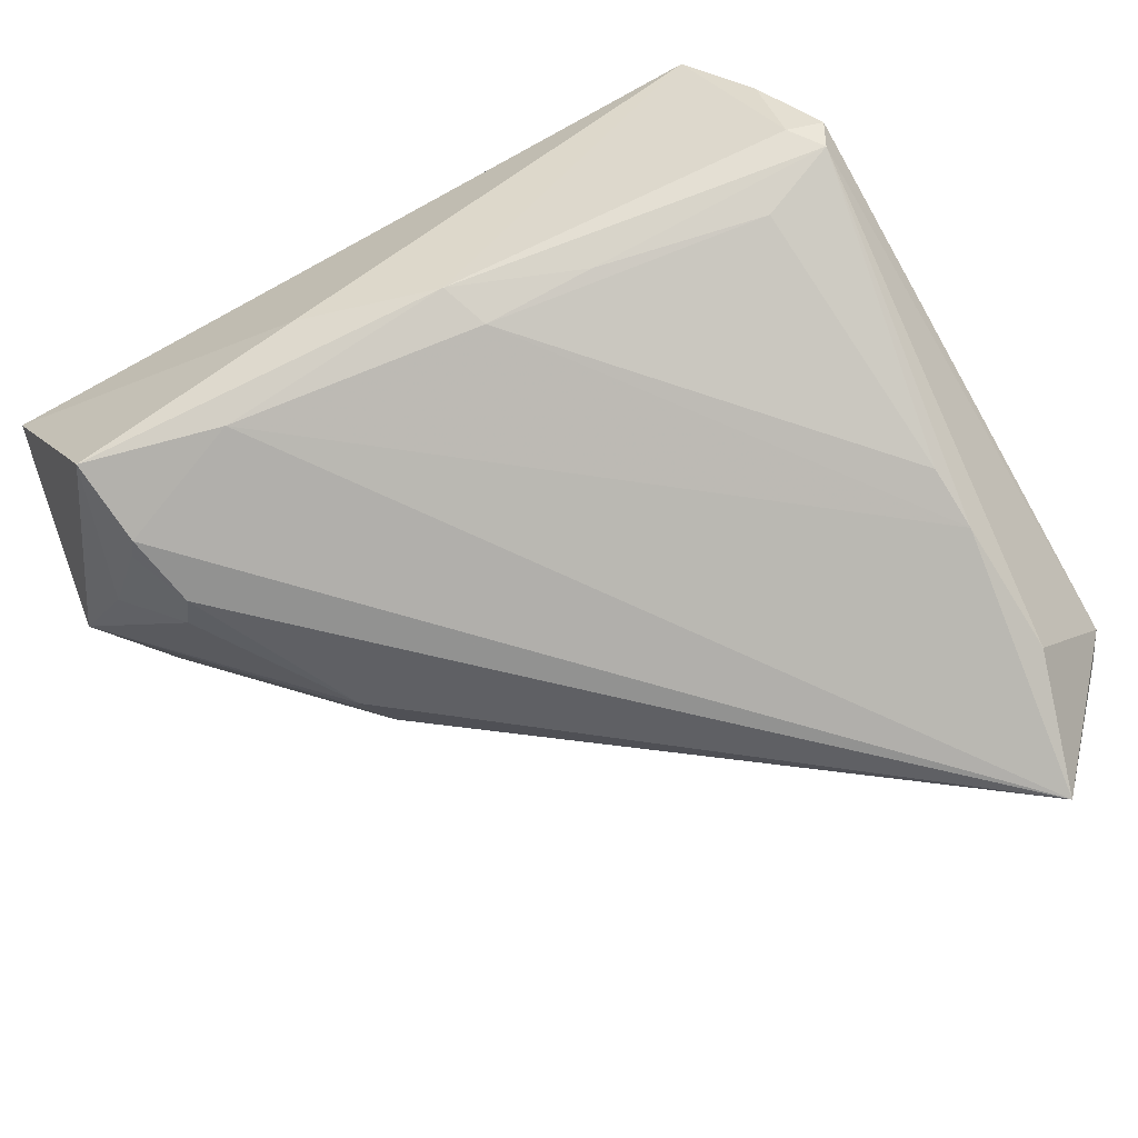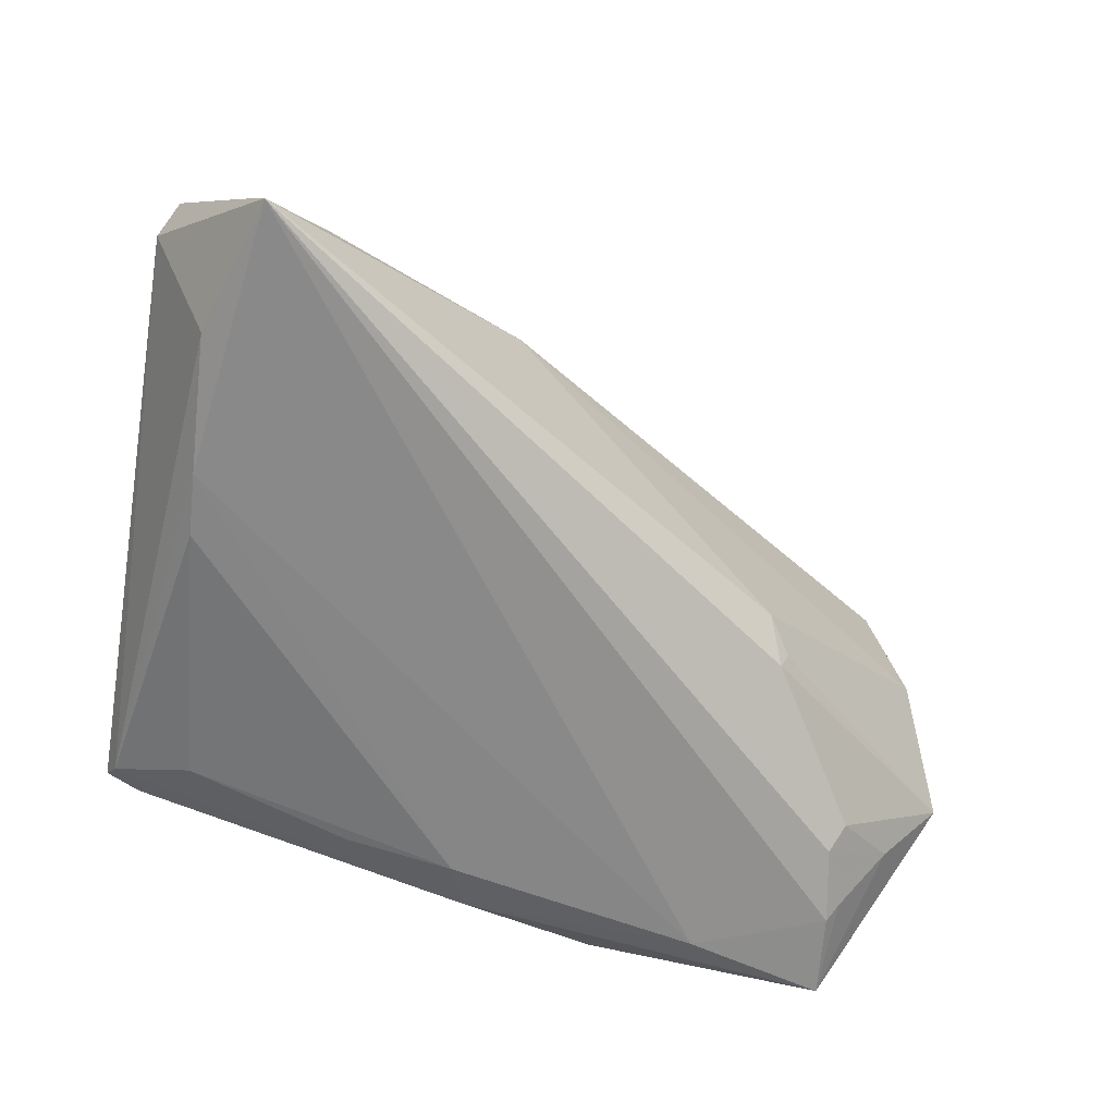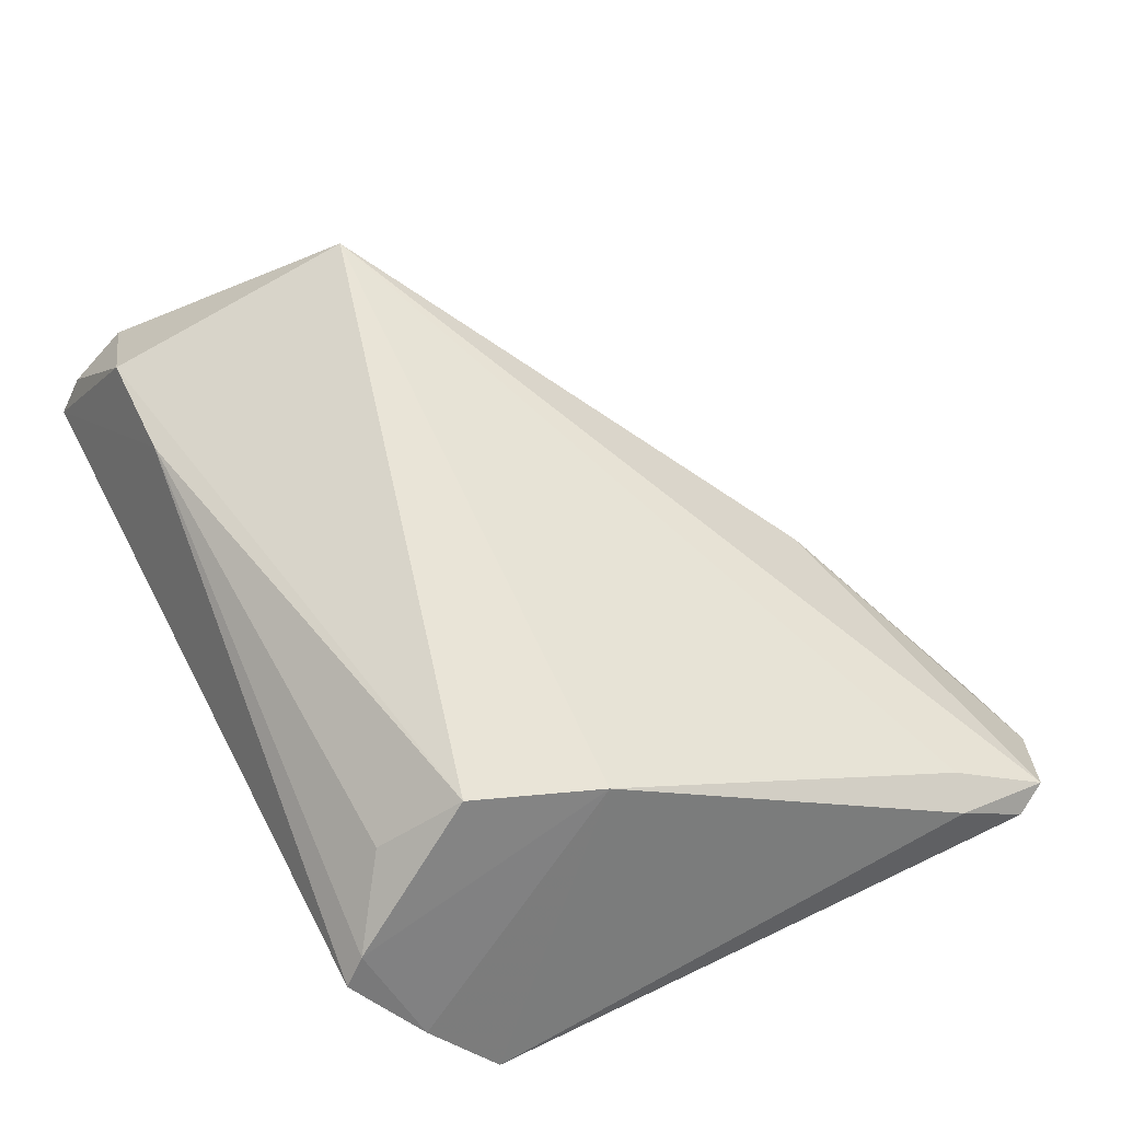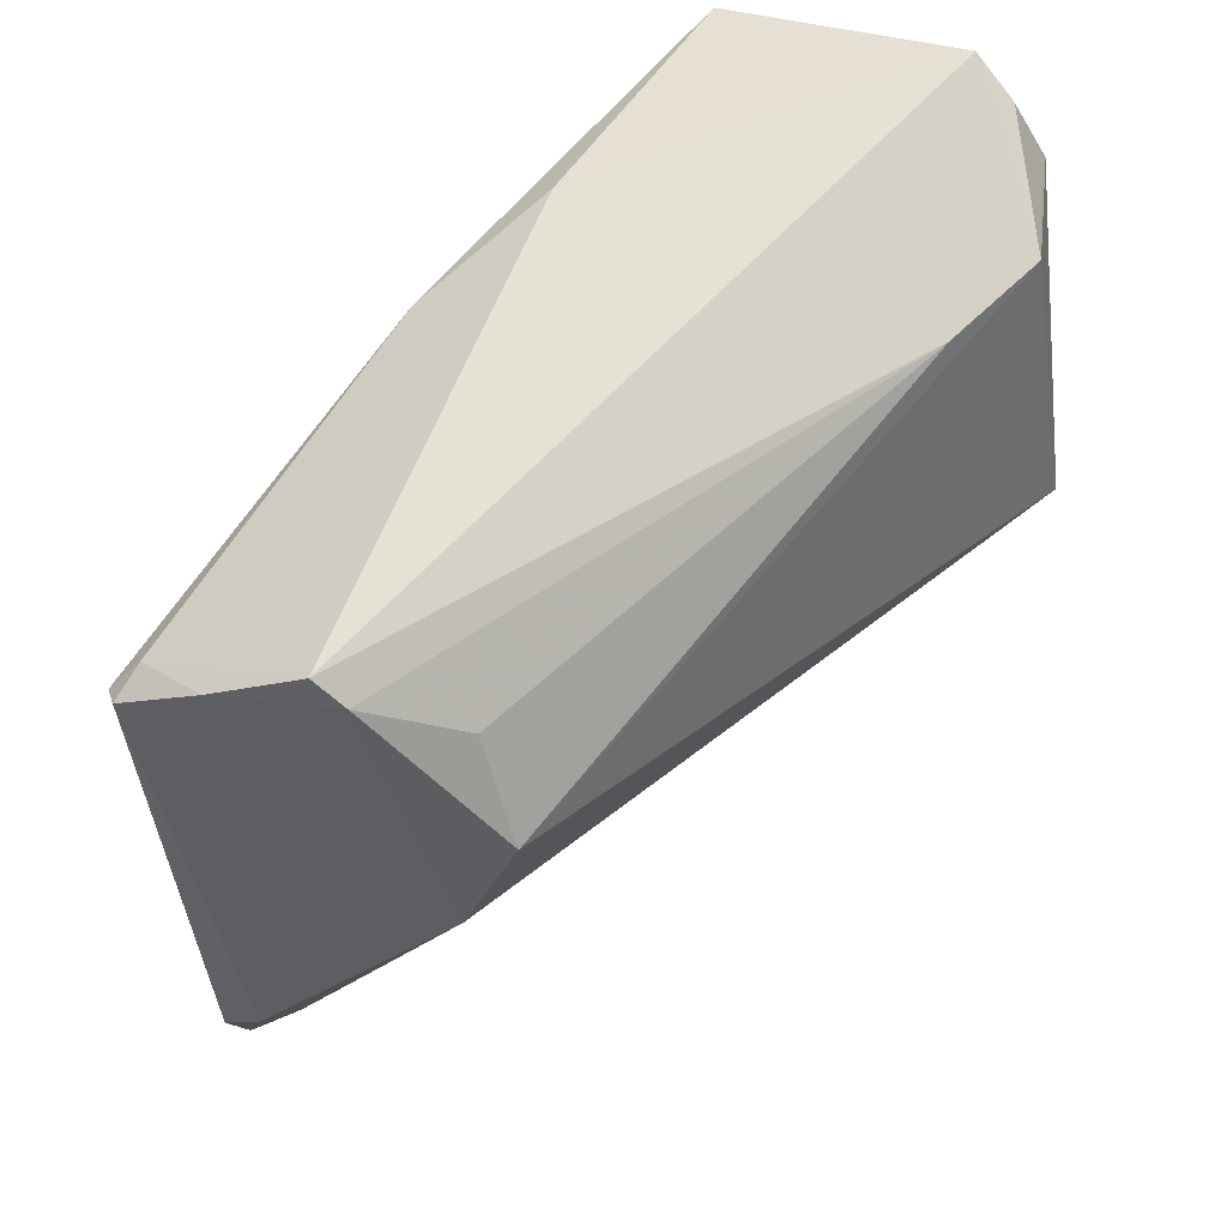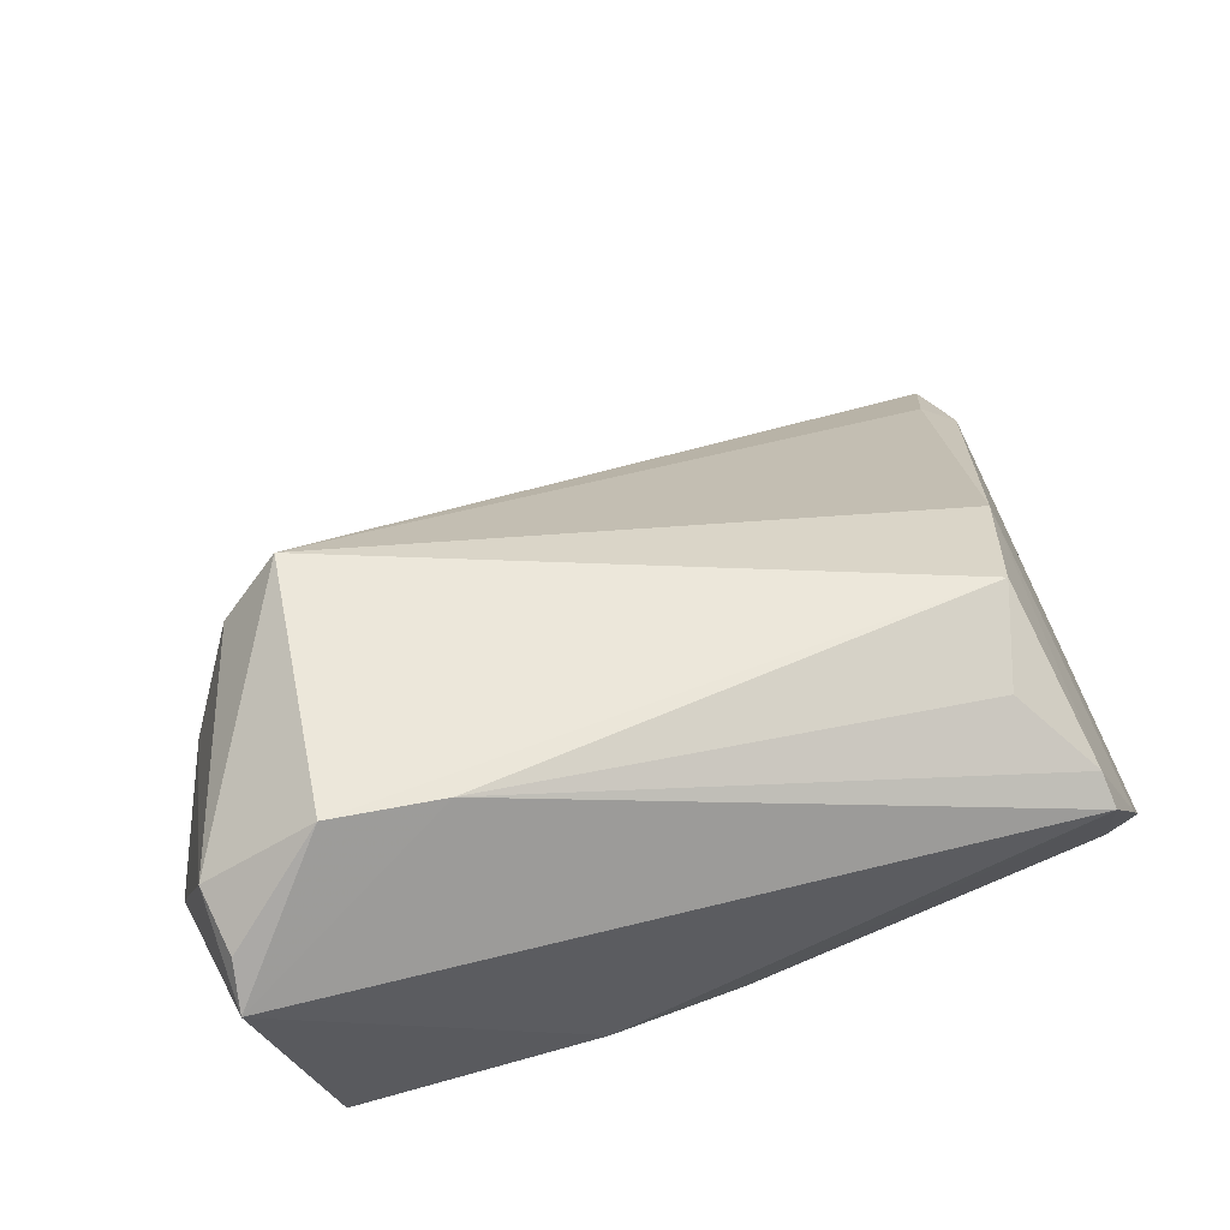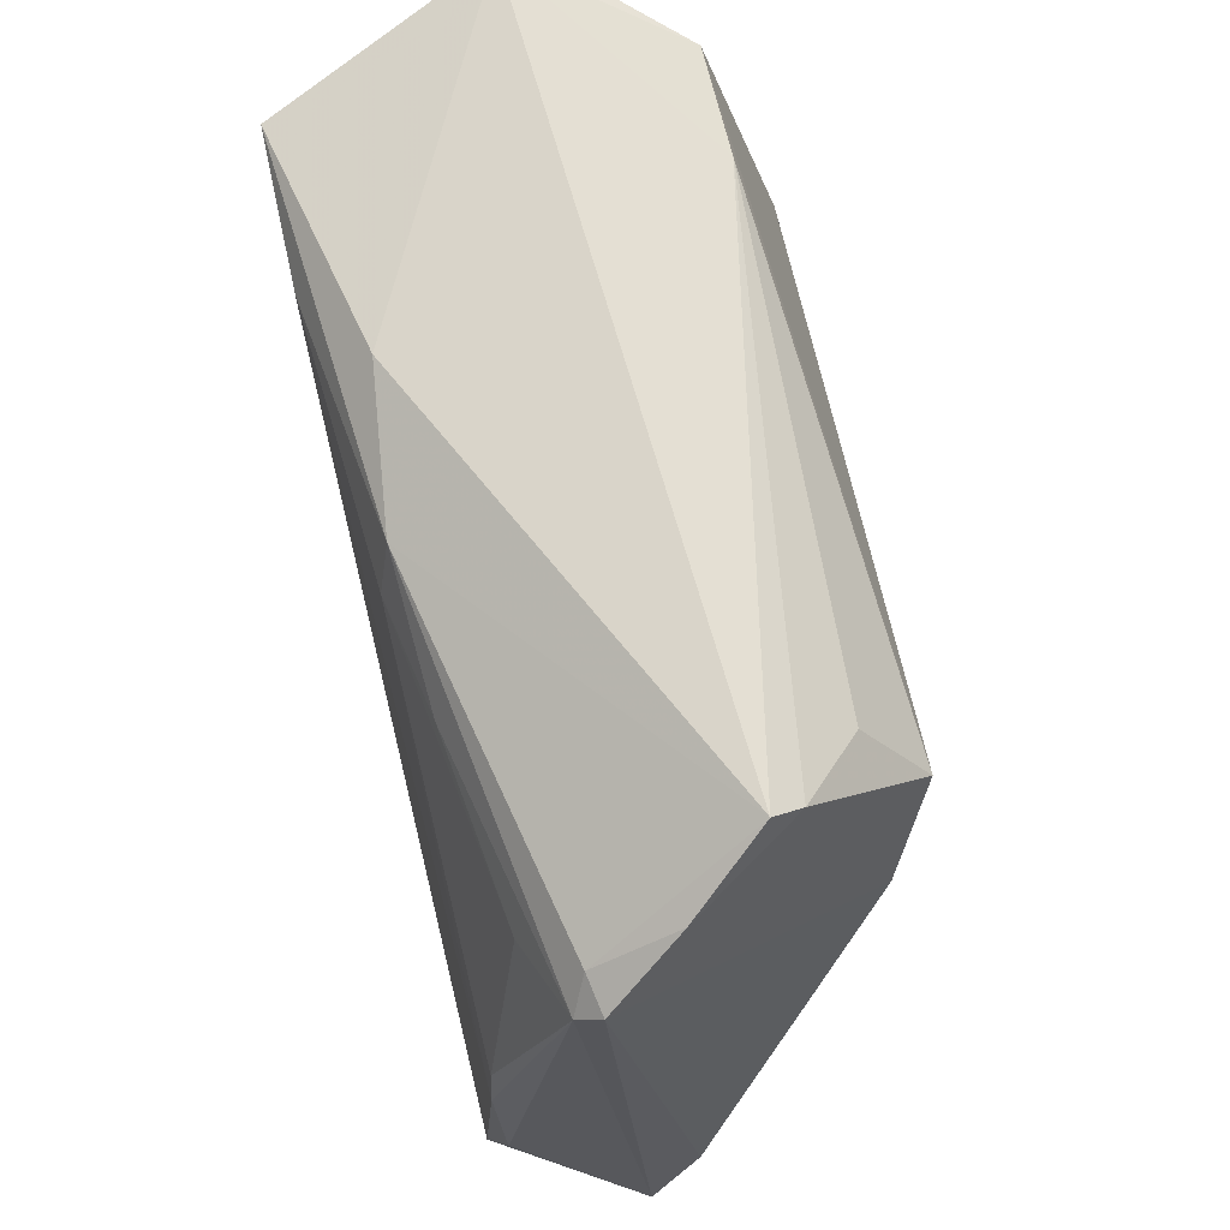
<metadata>
{"format":"obj","ext":"obj","renderer":"f3d","projection":"perspective","resolution":1024,"background":"white","views":[{"elev":-79.0,"azim":-151.7,"up":"+Z"},{"elev":-64.5,"azim":-10.4,"up":"+Z"},{"elev":58.9,"azim":-117.0,"up":"+Z"},{"elev":61.5,"azim":-45.0,"up":"+Y"},{"elev":41.2,"azim":165.2,"up":"+Z"},{"elev":66.6,"azim":-102.4,"up":"+Y"}]}
</metadata>
<code>
v 0.0233 -0.003476 -0.01302
v -0.03889 -0.04008 -0.01252
v 0.0359 0.0173 -0.02026
v 0.03428 0.01962 -0.02258
v -0.04679 -0.03601 -0.005736
v 0.03699 0.02638 -0.02243
v 0.04215 0.02254 -0.01636
v 0.04744 0.03422 0.007592
v -0.04015 -0.005179 -0.02043
v 0.02455 0.0375 0.01598
v -0.03635 0.04097 0.007148
v -0.04302 0.0323 -0.01191
v -0.03117 0.02662 0.02027
v -0.04867 -0.03242 -0.006935
v -0.008885 -0.02605 -0.001756
v -0.0458 0.02891 -0.01349
v 0.01095 0.03948 -0.0184
v -0.02896 0.03547 0.01372
v 0.03679 0.03738 -0.02378
v 0.04067 0.009161 0.01609
v -0.03727 0.02569 -0.0166
v 0.04471 0.01138 0.003659
v -0.0406 -0.01235 -0.02076
v -0.03699 -0.04326 -0.02178
v 0.02503 0.0006019 -0.01692
v 0.03662 0.03725 0.01587
v 0.04867 0.02075 -0.00835
v -0.04166 -0.02761 -0.01988
v -0.03054 -0.03815 -0.01301
v -0.006552 0.03001 -0.02167
v -0.01872 0.02971 -0.01938
v -0.03515 0.01236 0.01699
v 0.0259 0.0001946 -0.01496
v 0.02146 0.03361 -0.02378
v -0.03734 0.04326 0.003968
v -0.04273 0.03728 -0.003659
v -0.04737 -0.02499 -0.001878
v 0.03576 0.02781 -0.02378
v 0.04573 0.04058 0.004318
v 0.04577 0.04326 -0.0006667
v -0.04688 0.03109 -0.01112
v 0.03529 0.009678 0.02378
v -0.004426 0.03523 -0.02034
v -0.04336 -0.0262 -0.0003285
f 32 42 13
f 13 11 32
f 13 42 26
f 17 35 40
f 42 32 44
f 8 26 42
f 13 26 10
f 35 11 10
f 40 35 10
f 10 26 40
f 37 44 32
f 19 17 40
f 24 23 34
f 40 26 39
f 39 8 40
f 26 8 39
f 40 8 27
f 27 19 40
f 18 11 13
f 13 10 18
f 18 10 11
f 41 12 16
f 41 16 14
f 14 37 41
f 41 37 32
f 34 23 30
f 16 31 21
f 31 30 21
f 35 17 43
f 43 12 35
f 43 30 31
f 16 12 43
f 43 31 16
f 34 30 43
f 43 19 34
f 17 19 43
f 22 27 8
f 14 24 5
f 5 37 14
f 44 37 5
f 42 44 5
f 28 24 14
f 23 24 28
f 14 16 28
f 16 23 28
f 25 24 4
f 35 12 36
f 12 41 36
f 36 11 35
f 36 32 11
f 36 41 32
f 9 23 16
f 16 21 9
f 9 30 23
f 9 21 30
f 42 5 15
f 1 24 25
f 27 22 1
f 1 15 24
f 22 15 1
f 20 8 42
f 20 22 8
f 42 15 20
f 20 15 22
f 38 4 24
f 34 19 38
f 38 24 34
f 3 27 25
f 25 4 3
f 2 5 24
f 2 15 5
f 25 27 33
f 33 1 25
f 27 1 33
f 7 3 4
f 27 3 7
f 19 27 7
f 24 15 29
f 29 2 24
f 15 2 29
f 4 38 6
f 6 7 4
f 6 38 19
f 19 7 6

</code>
